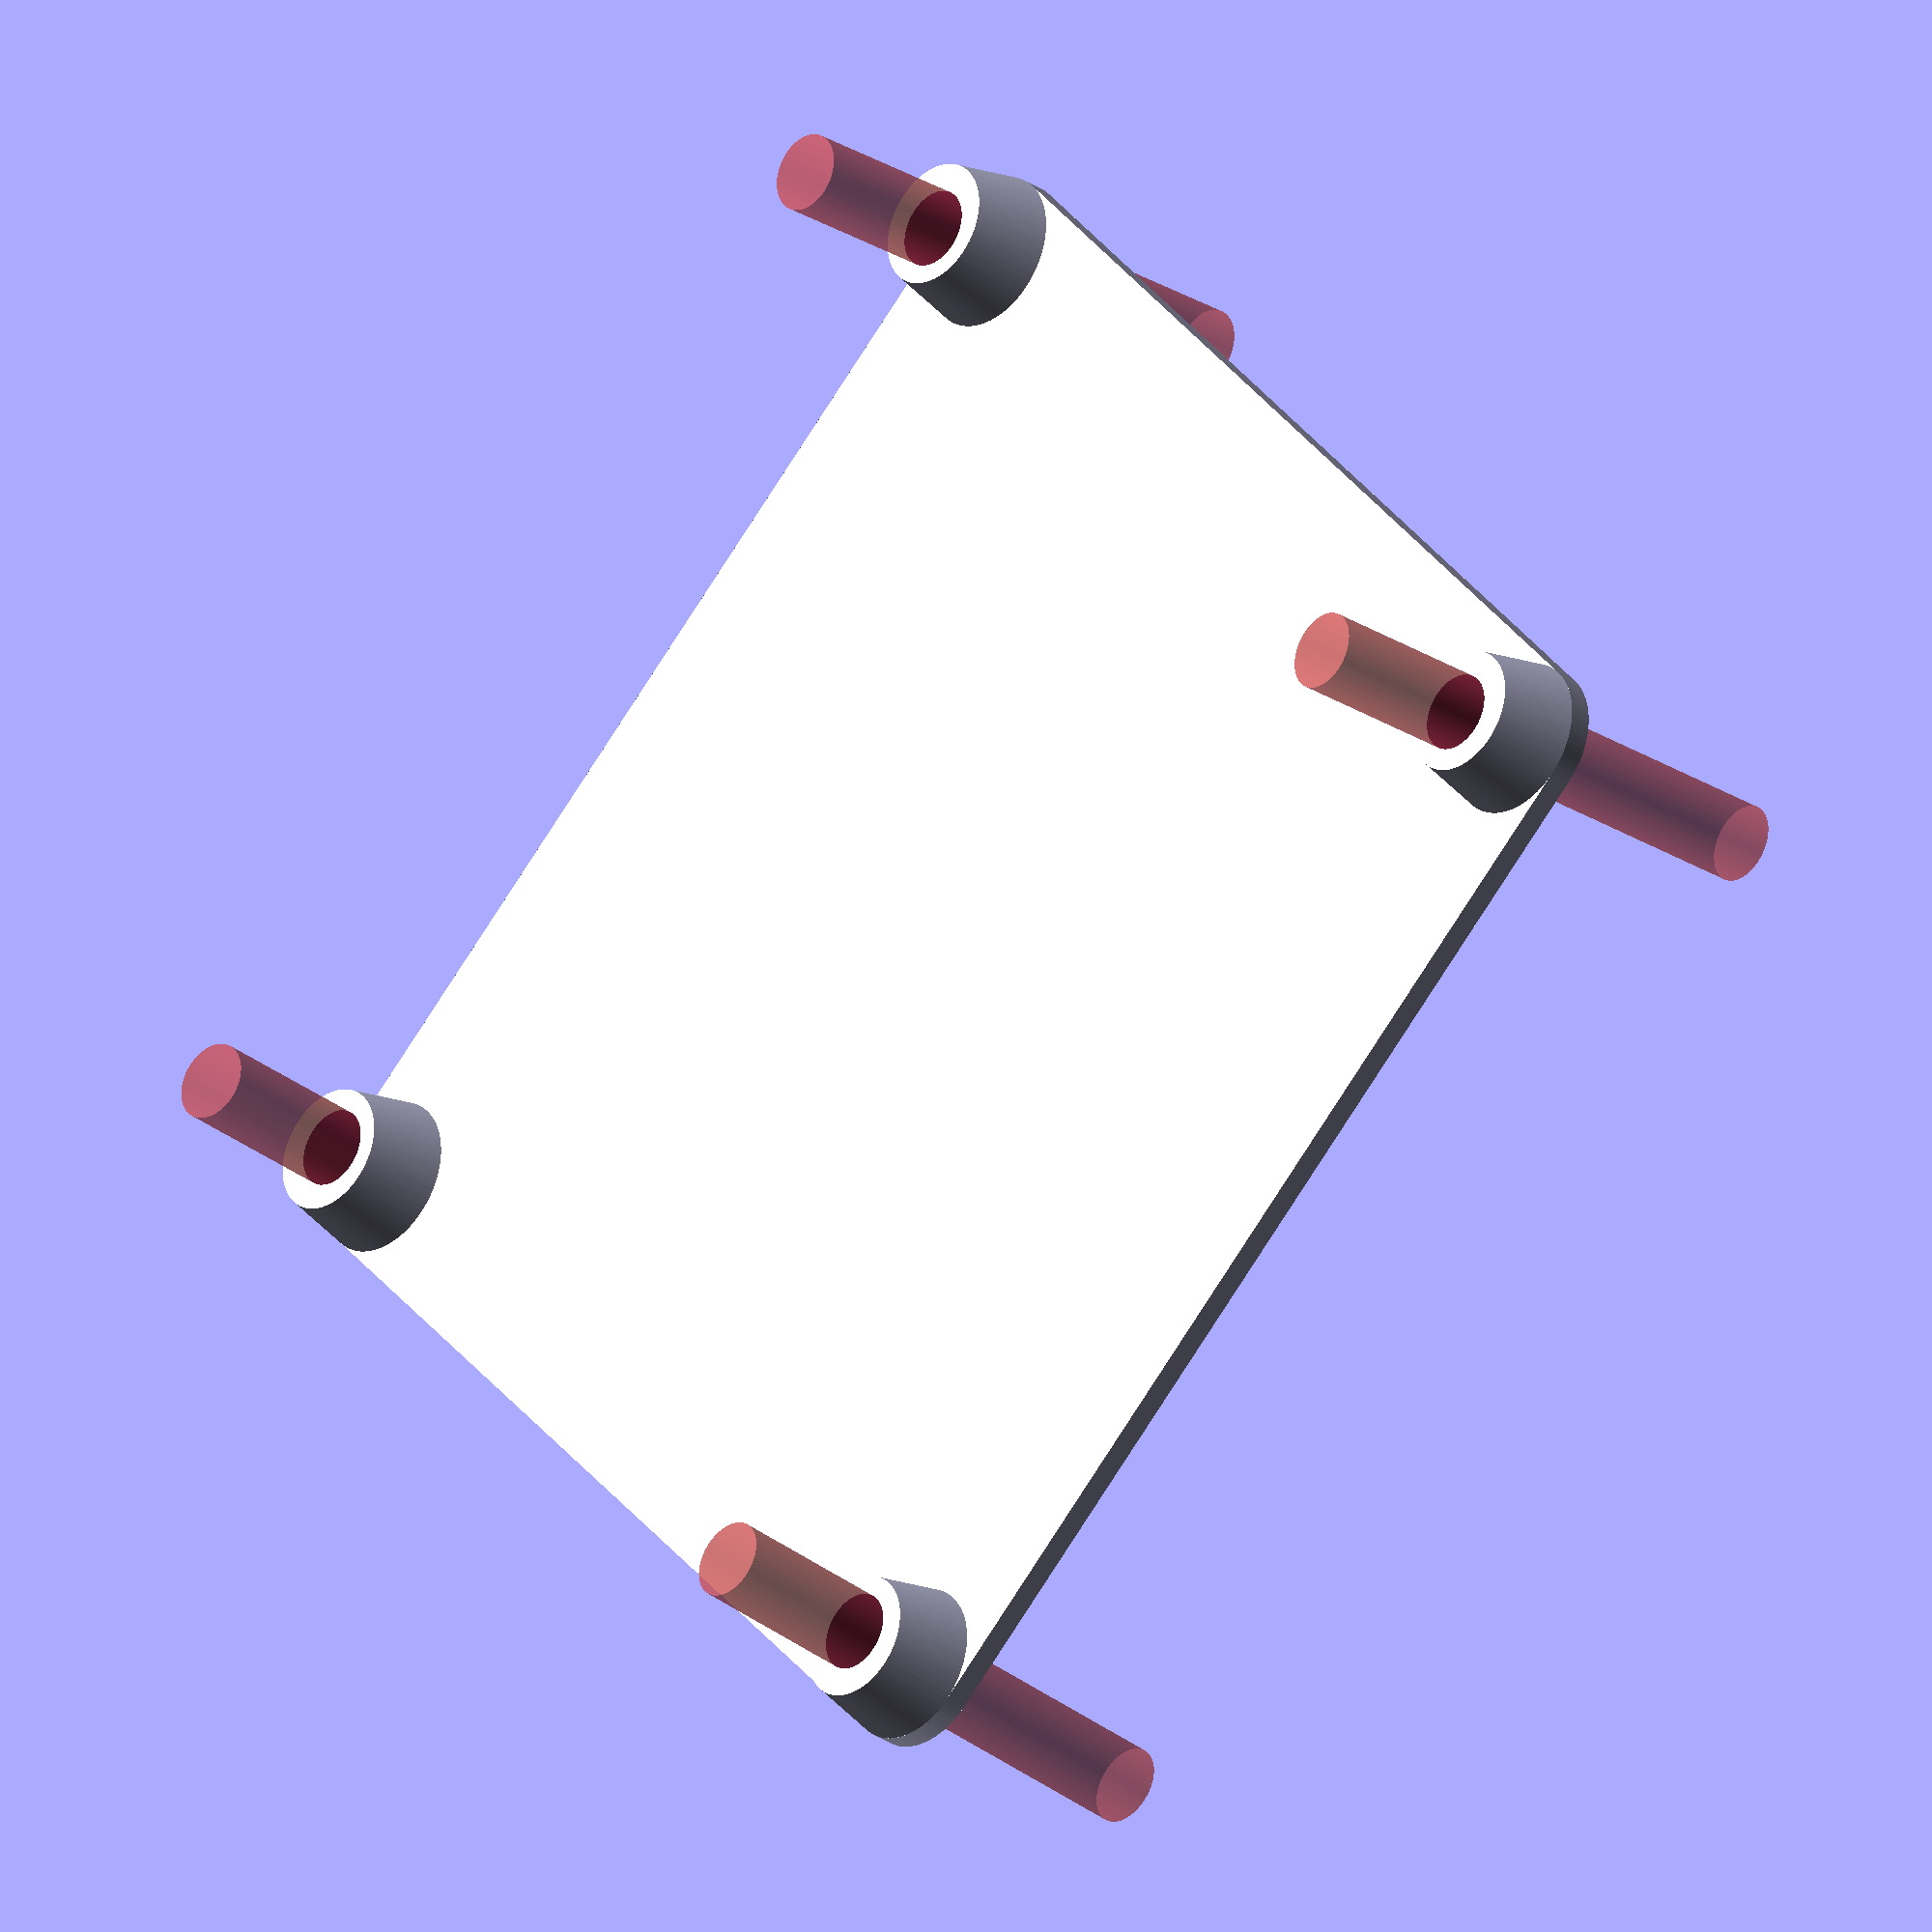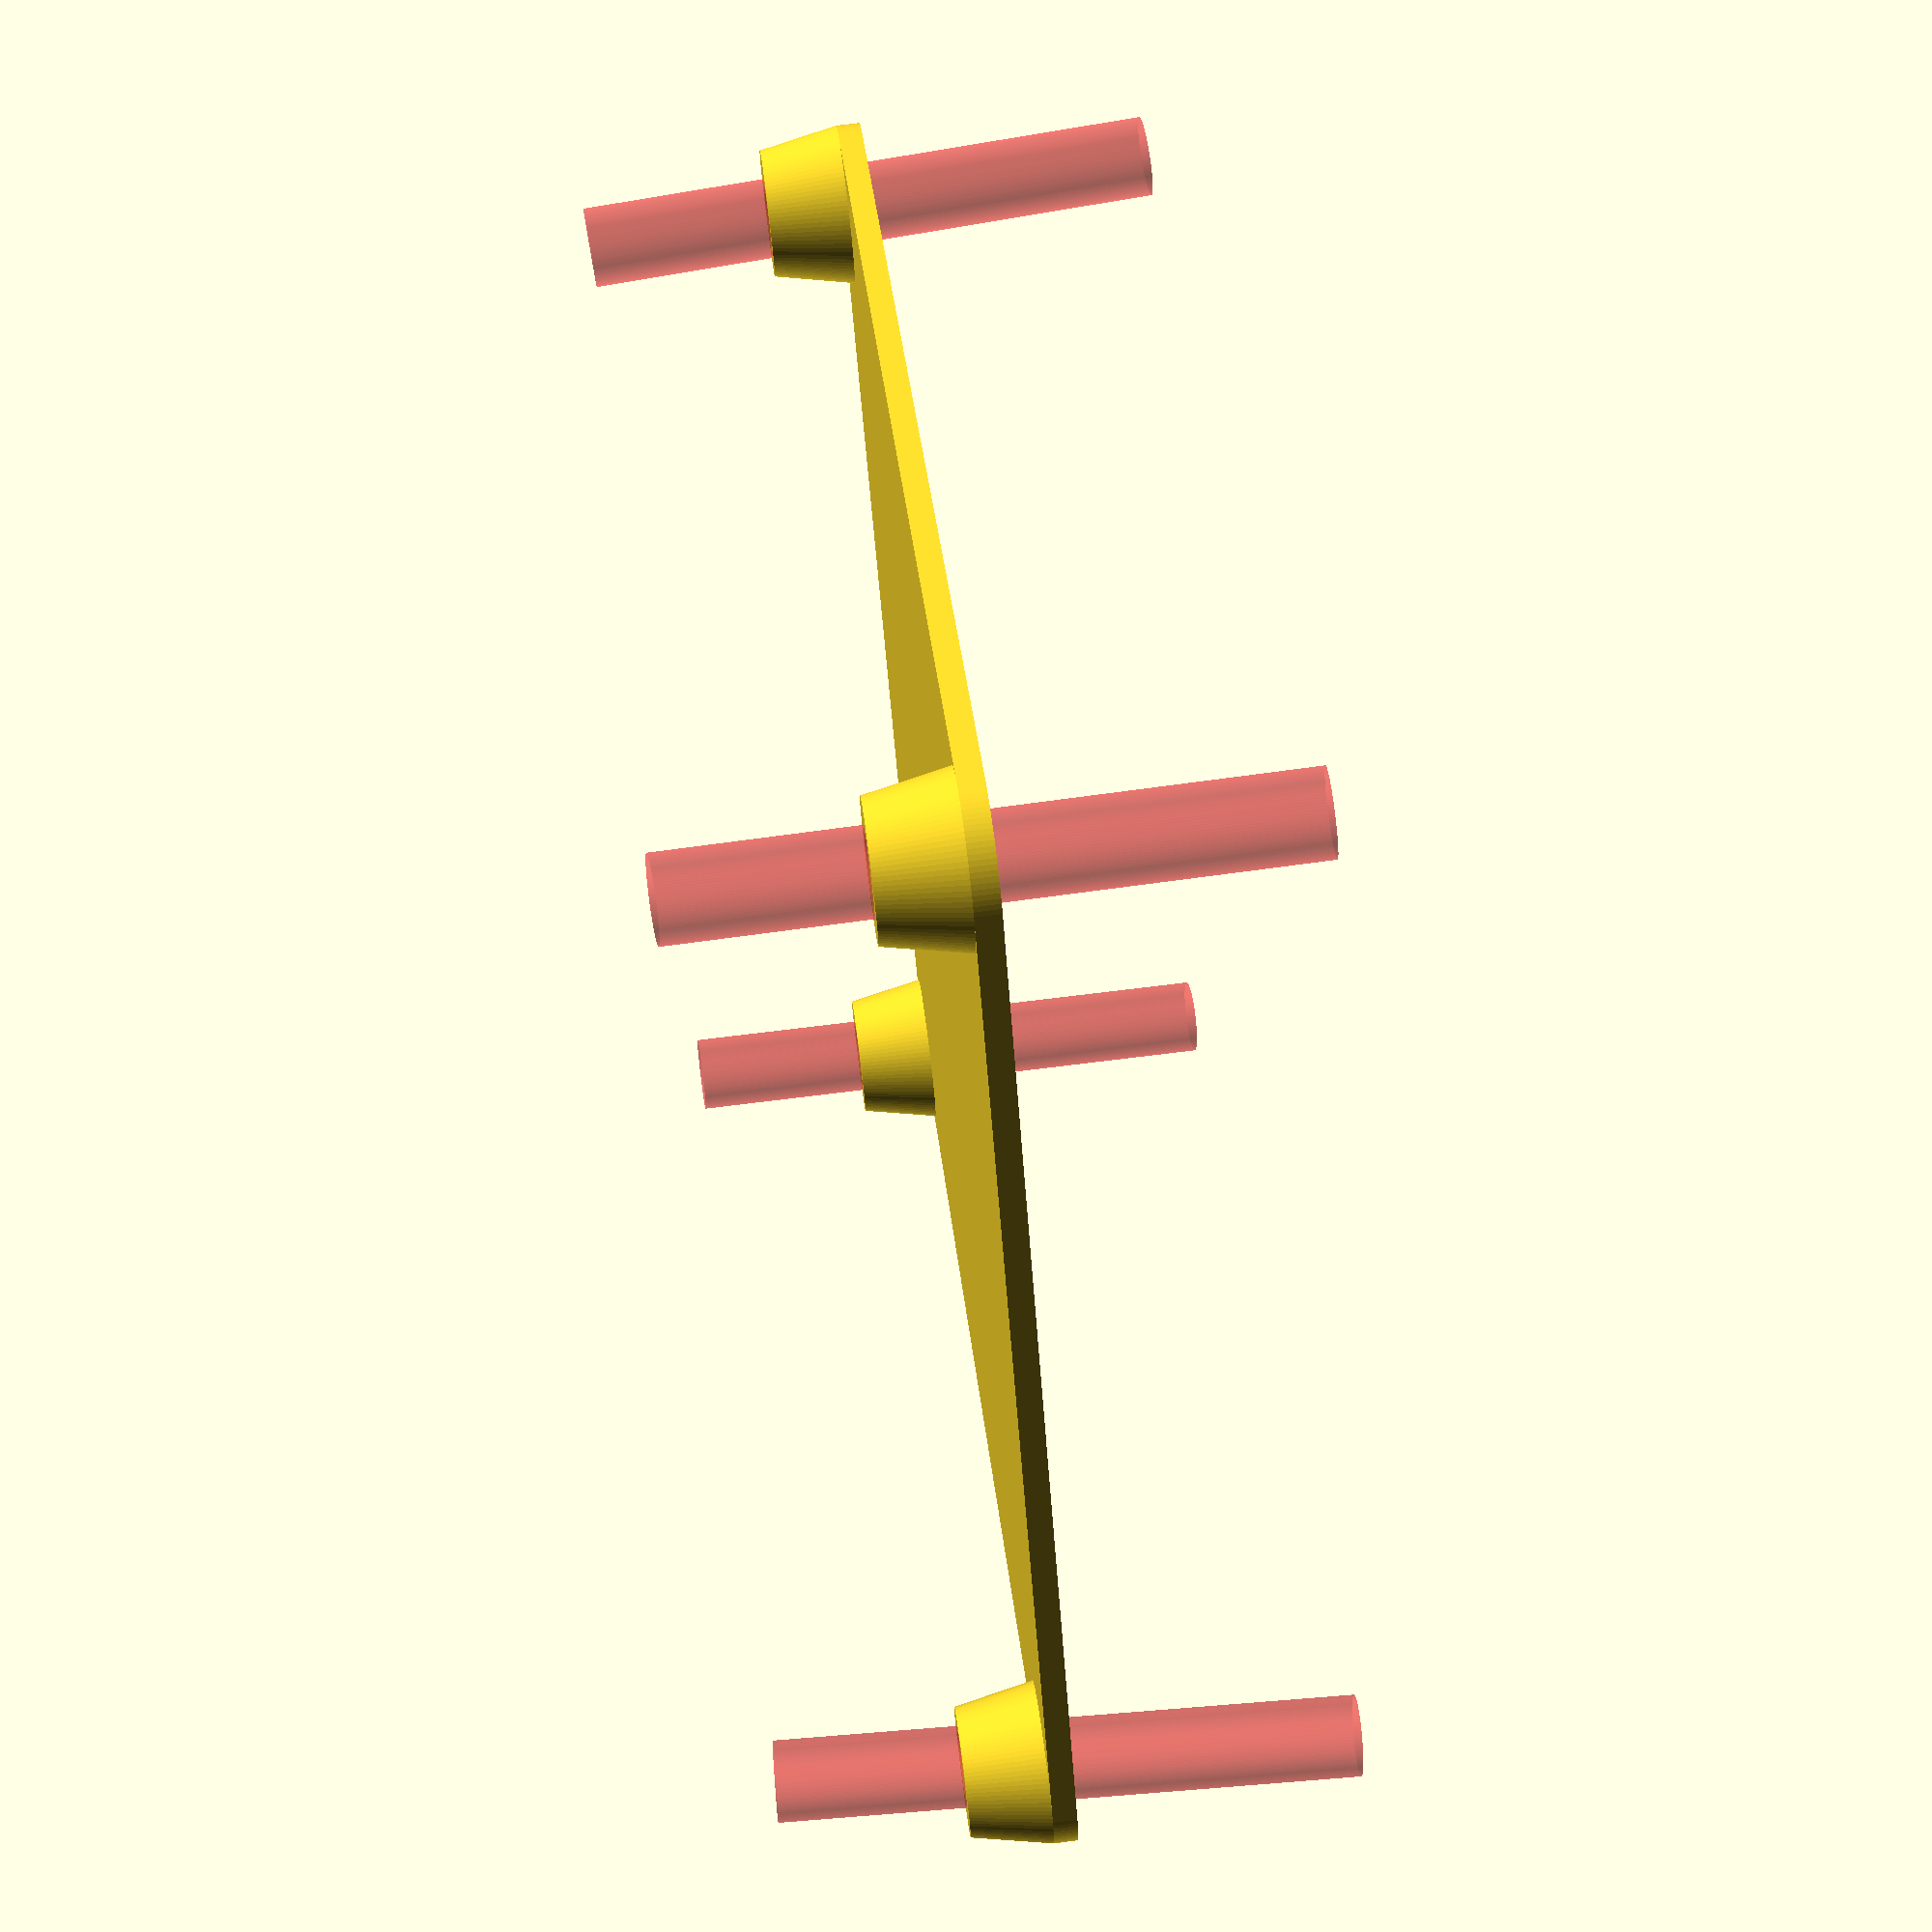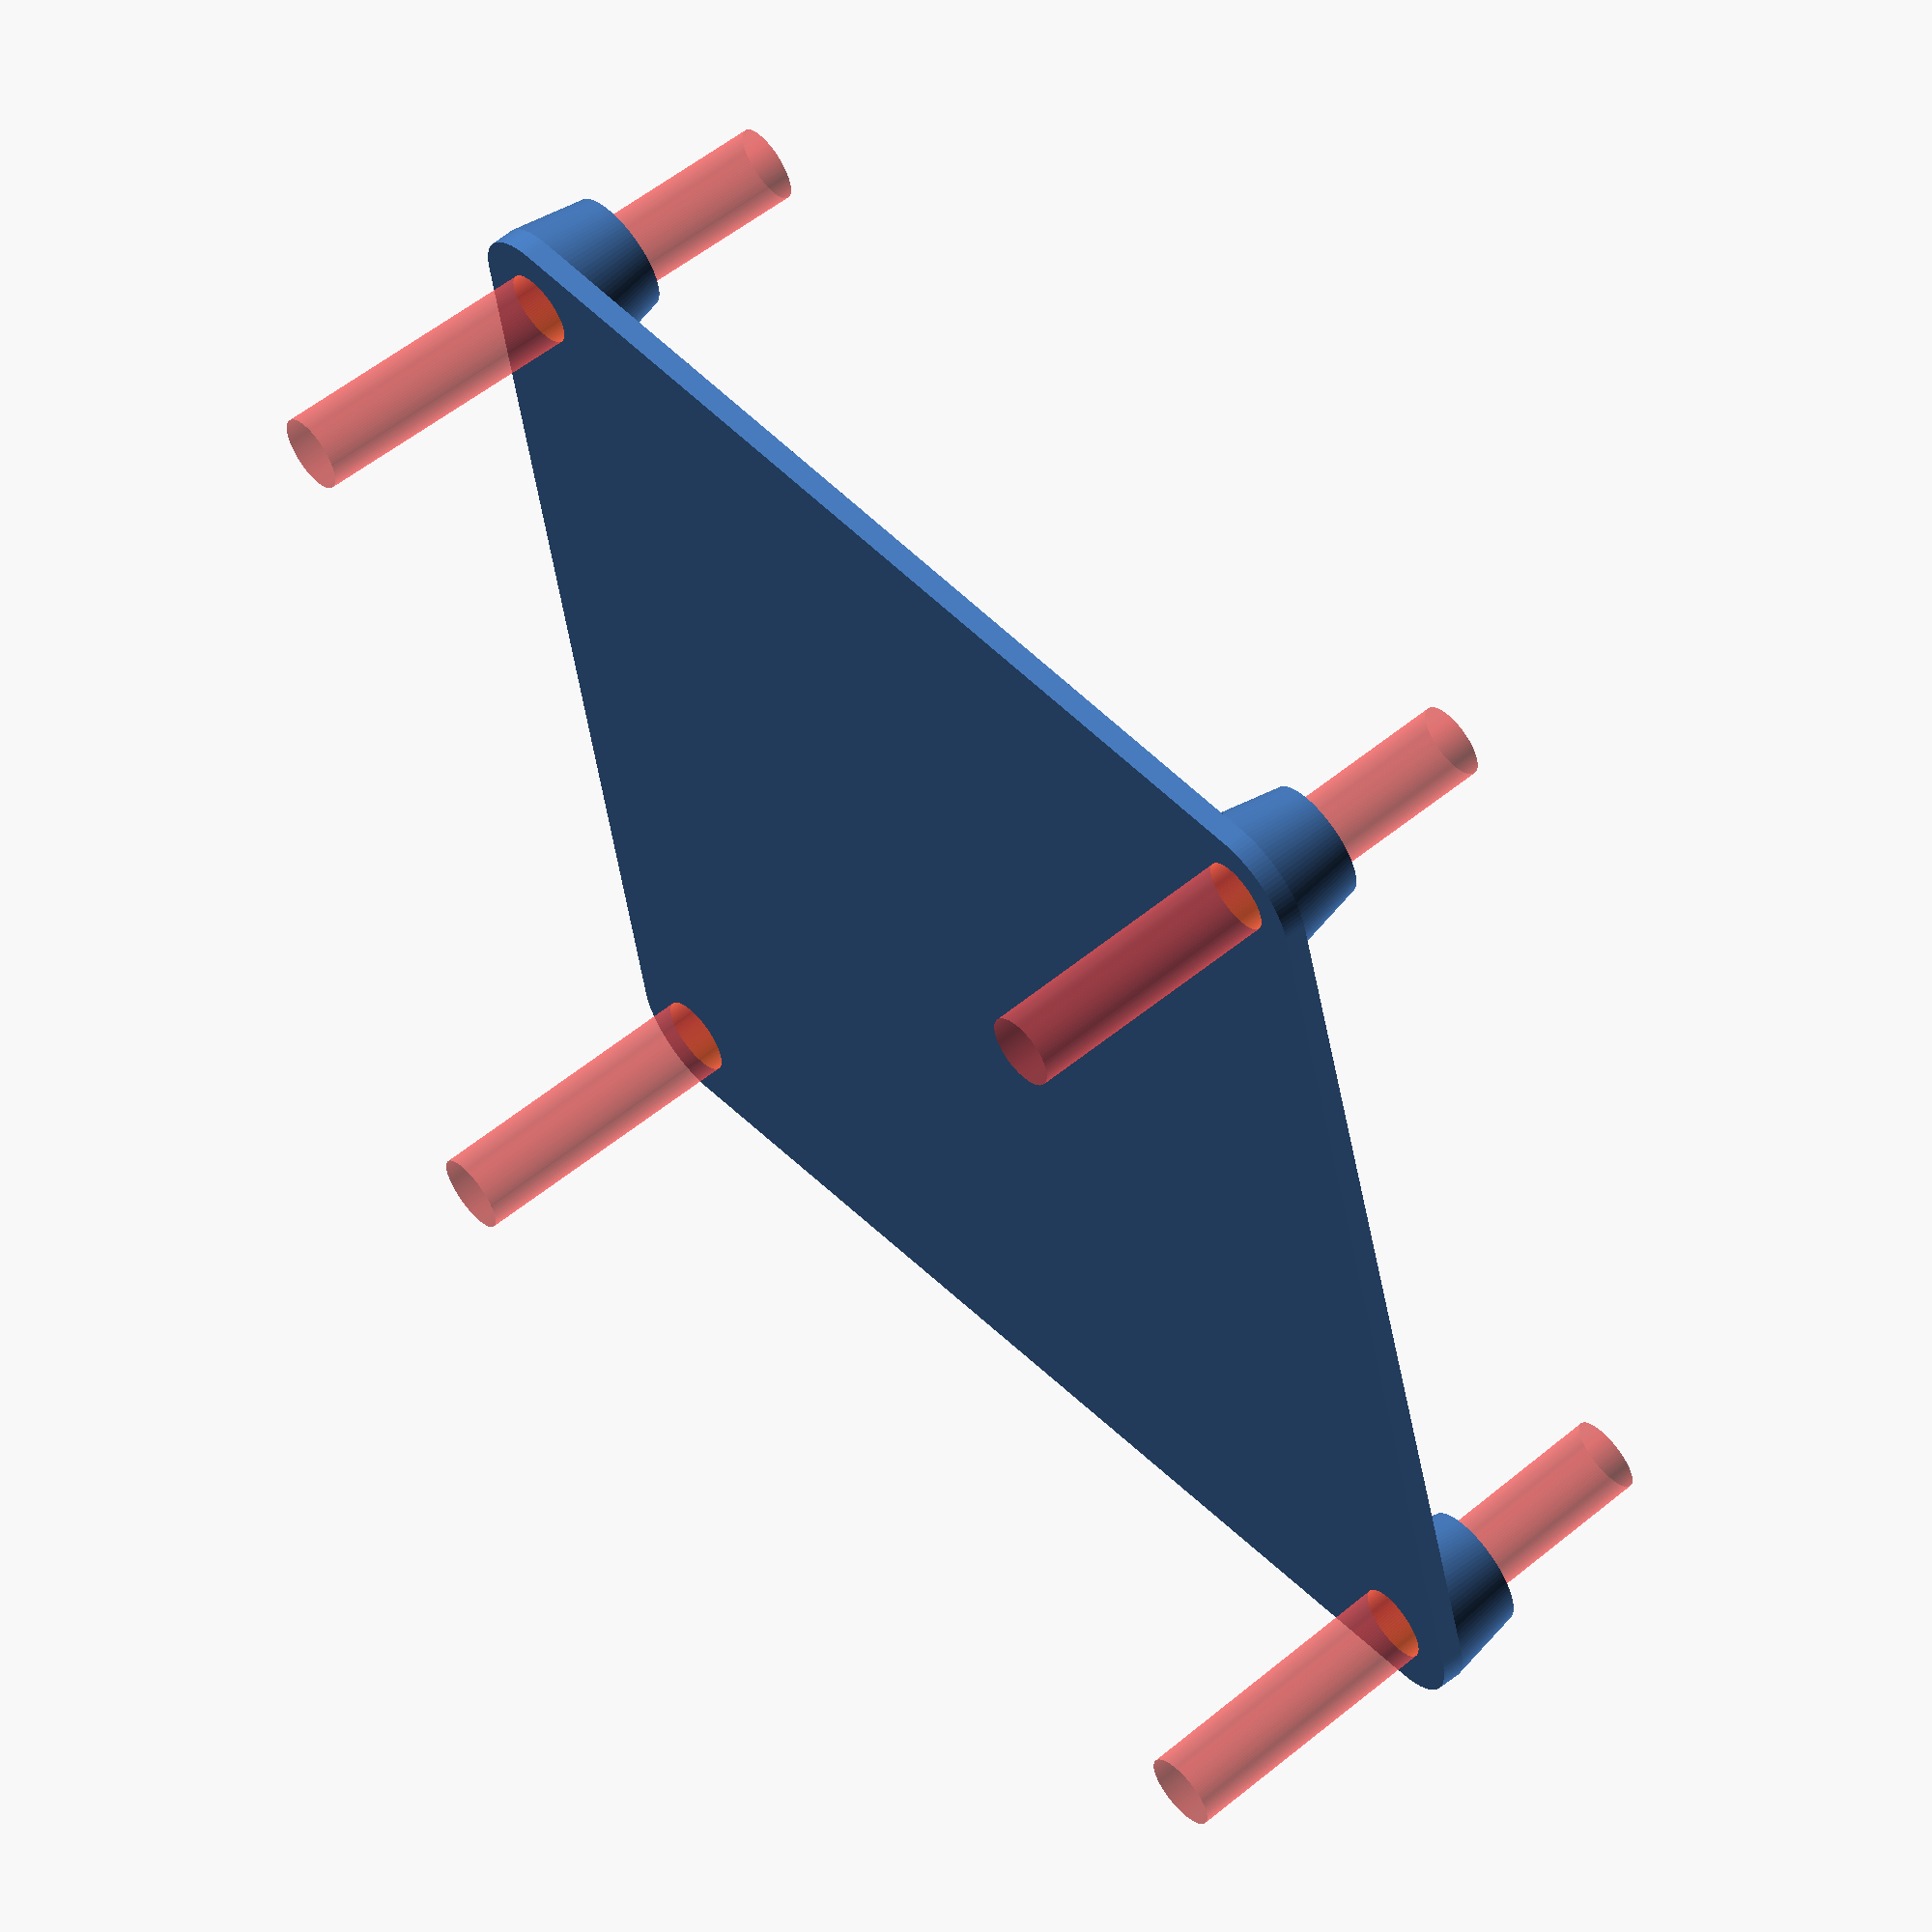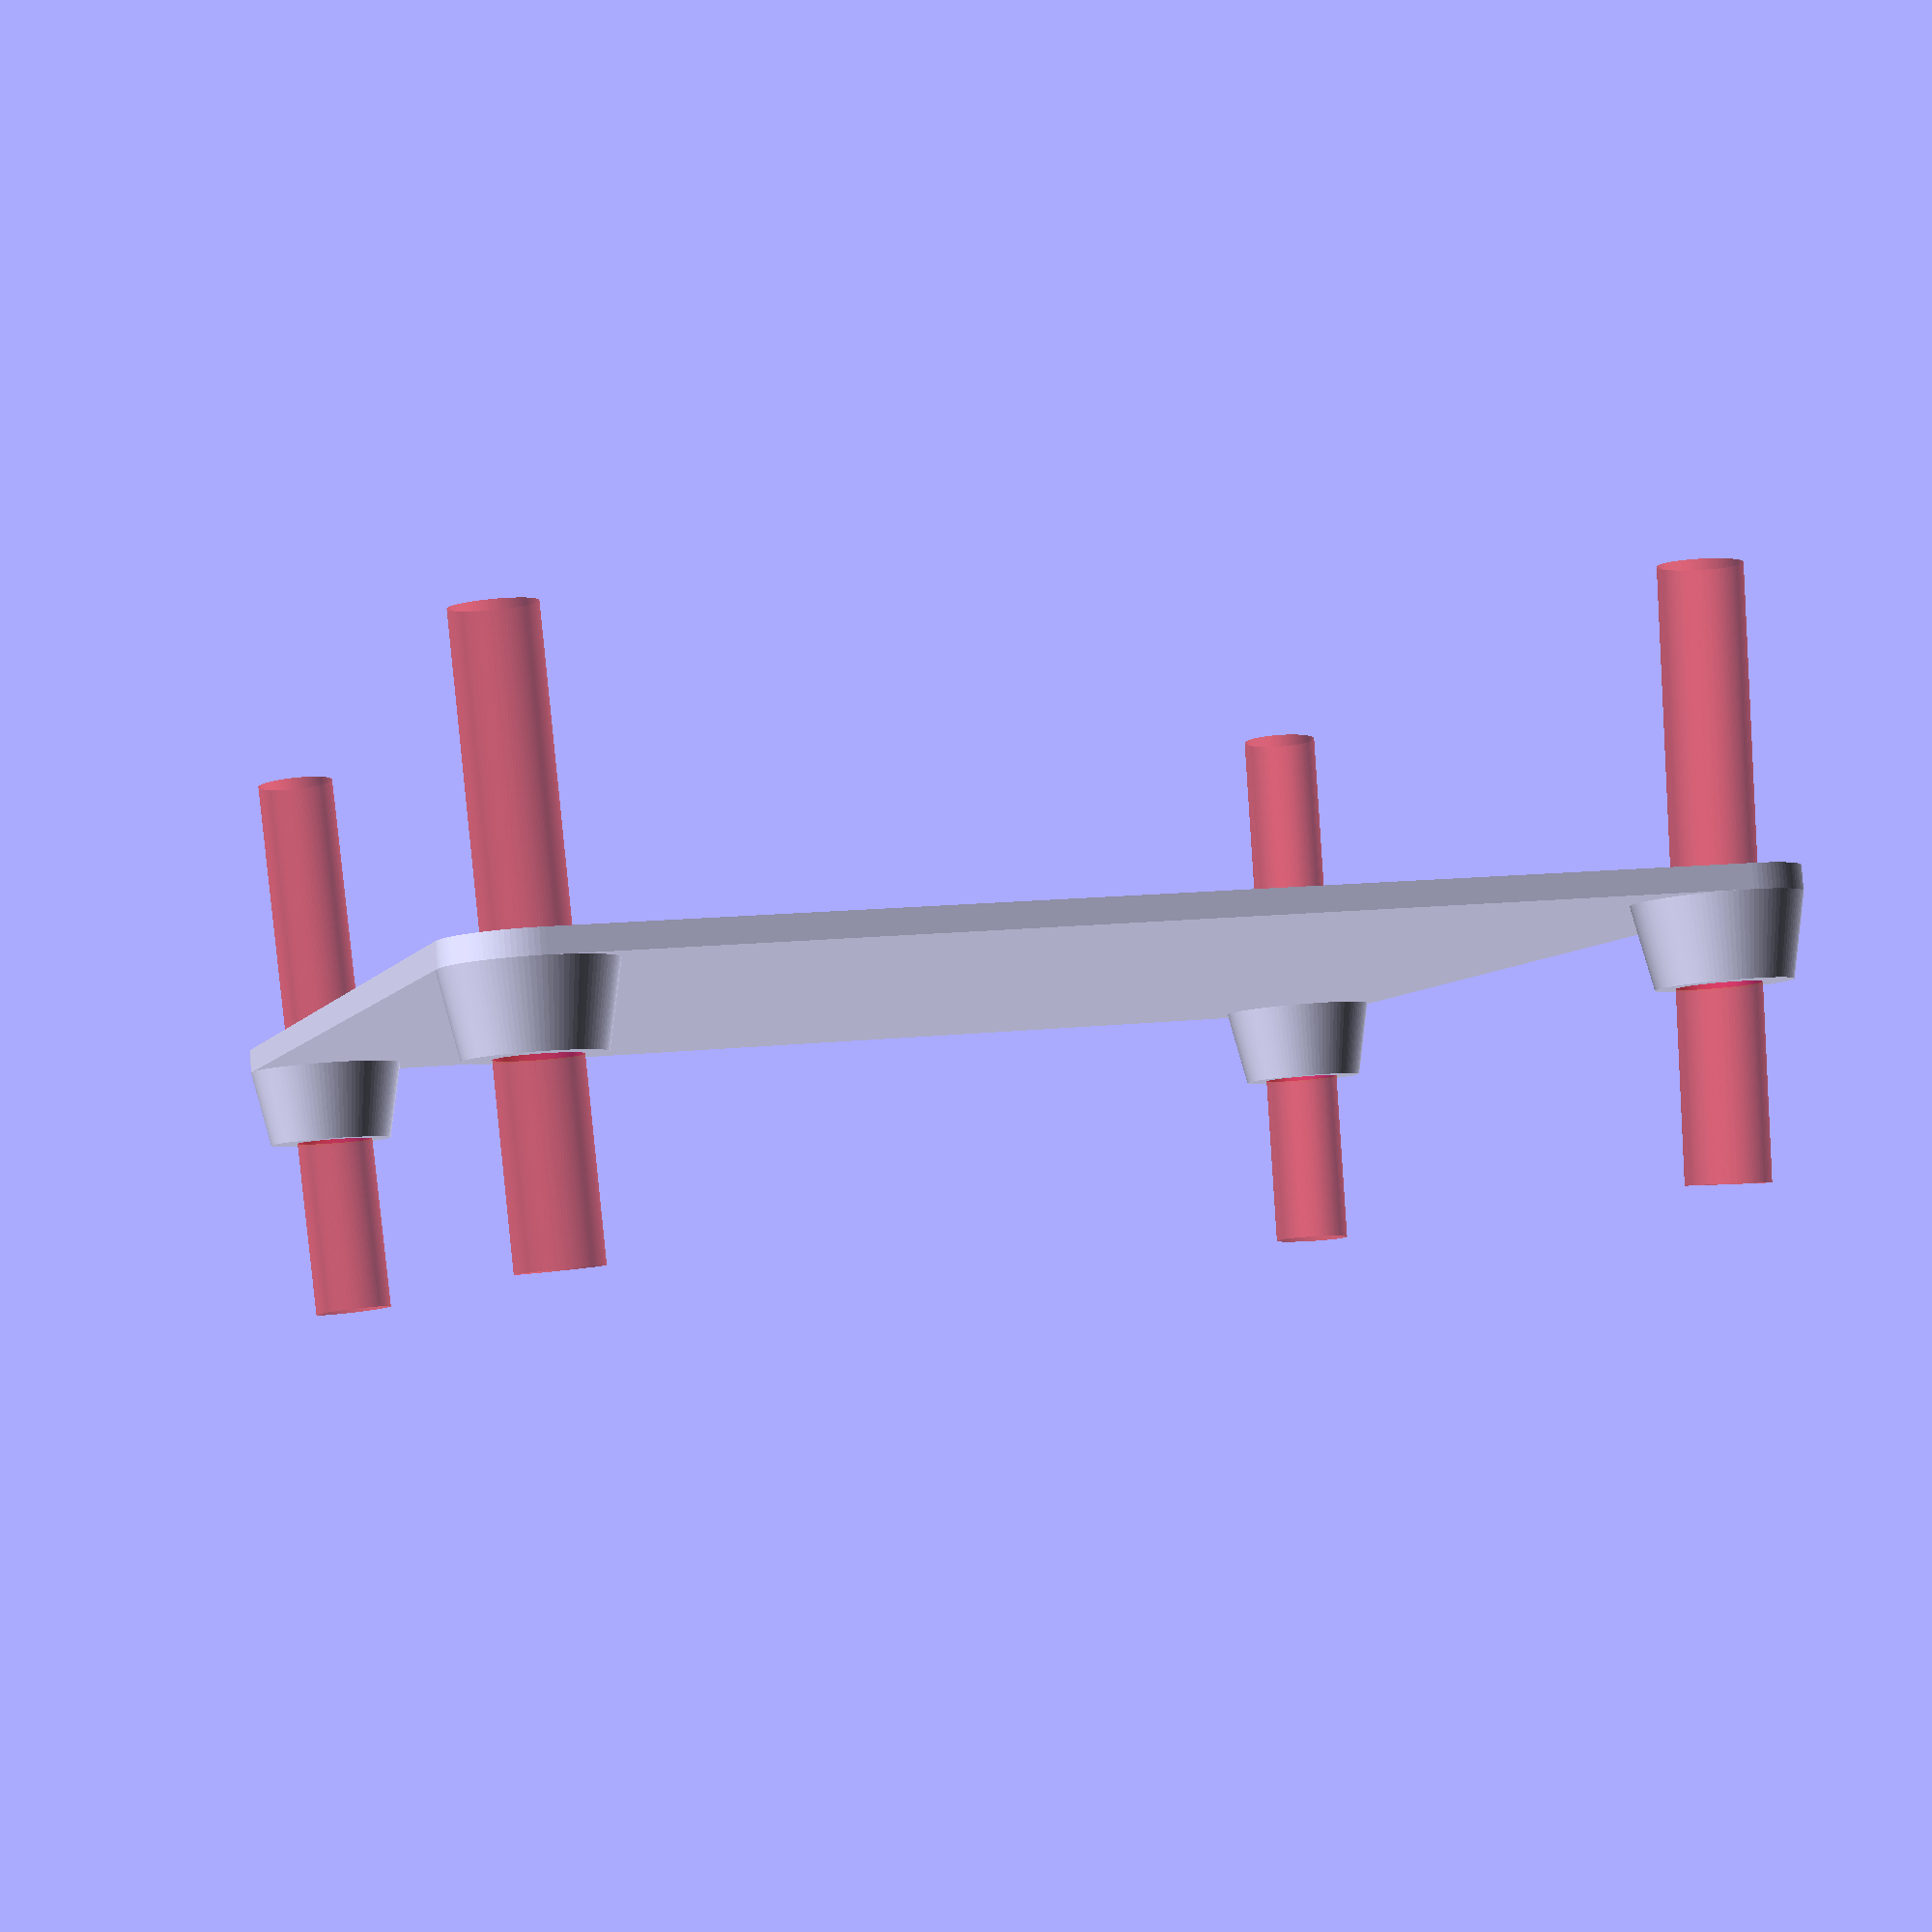
<openscad>
LEG_SPACING = 70;
LEG_DIA = 5;
LEG_ANGLE = 2;

MOUNT_DIA_BOT = 10;
MOUNT_DIA_TOP = 8;
MOUNT_HEIGHT = 5;

BASE_WIDTH = LEG_SPACING + MOUNT_DIA_BOT;
BASE_LENGTH = LEG_SPACING + MOUNT_DIA_BOT;
BASE_CORNER_DIA = MOUNT_DIA_BOT;

THICKNESS = 1.5;
HEIGHT = 12;

$fn = 100;

module legs() {
    for(i = [-1, 1]) {
        for(j = [-1, 1]) {
            translate([i * LEG_SPACING/2, j * LEG_SPACING/2, 0])
            rotate([j * LEG_ANGLE, -i * LEG_ANGLE, 0])
            cylinder(d = LEG_DIA, h = HEIGHT * 3, center = true);
        }
    }
}

module rounded_rect(width, length, height, corner_dia) {
    hull() {
        for(i = [-1, 1]) {
            for(j = [-1, 1]) {
                translate([i * (width-corner_dia)/2, j * (length-corner_dia)/2, 0])
                cylinder(d = corner_dia, h = height);
            }
        }
    }
}

module base() {
    union() {
        rounded_rect(BASE_WIDTH, BASE_LENGTH, THICKNESS, BASE_CORNER_DIA);
        for(i = [-1, 1]) {
            for(j = [-1, 1]) {
                translate([i * LEG_SPACING/2, j * LEG_SPACING/2, THICKNESS])
                cylinder(d1 = MOUNT_DIA_BOT, d2 = MOUNT_DIA_TOP, h = MOUNT_HEIGHT);
            }
        }
    }
}

difference() {
    base();
    #legs();
}
</openscad>
<views>
elev=209.2 azim=139.0 roll=135.9 proj=o view=solid
elev=108.9 azim=327.3 roll=97.4 proj=p view=wireframe
elev=121.3 azim=102.7 roll=309.8 proj=o view=wireframe
elev=94.6 azim=16.4 roll=184.6 proj=p view=wireframe
</views>
